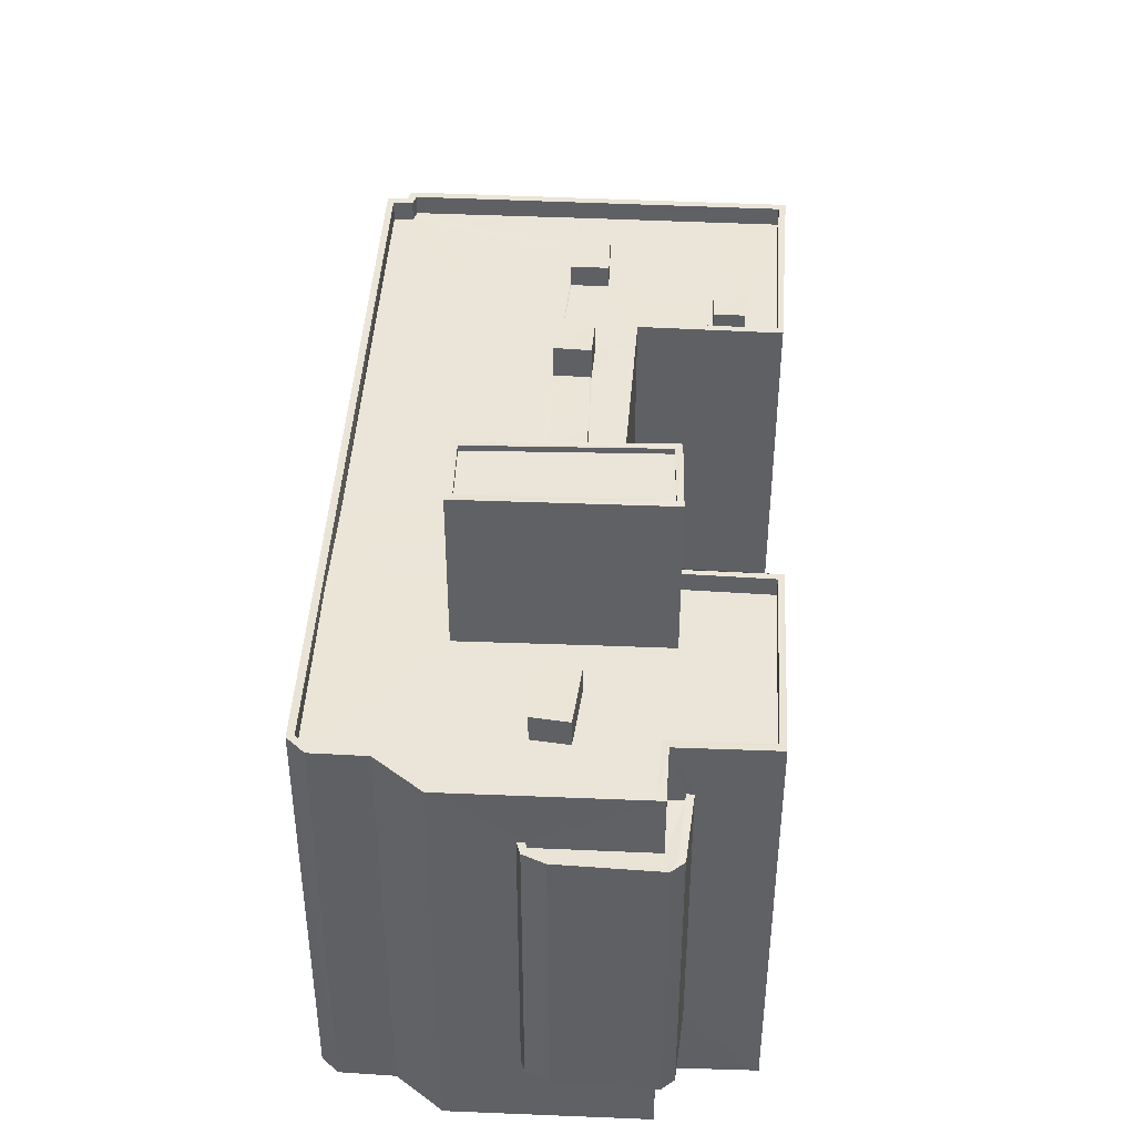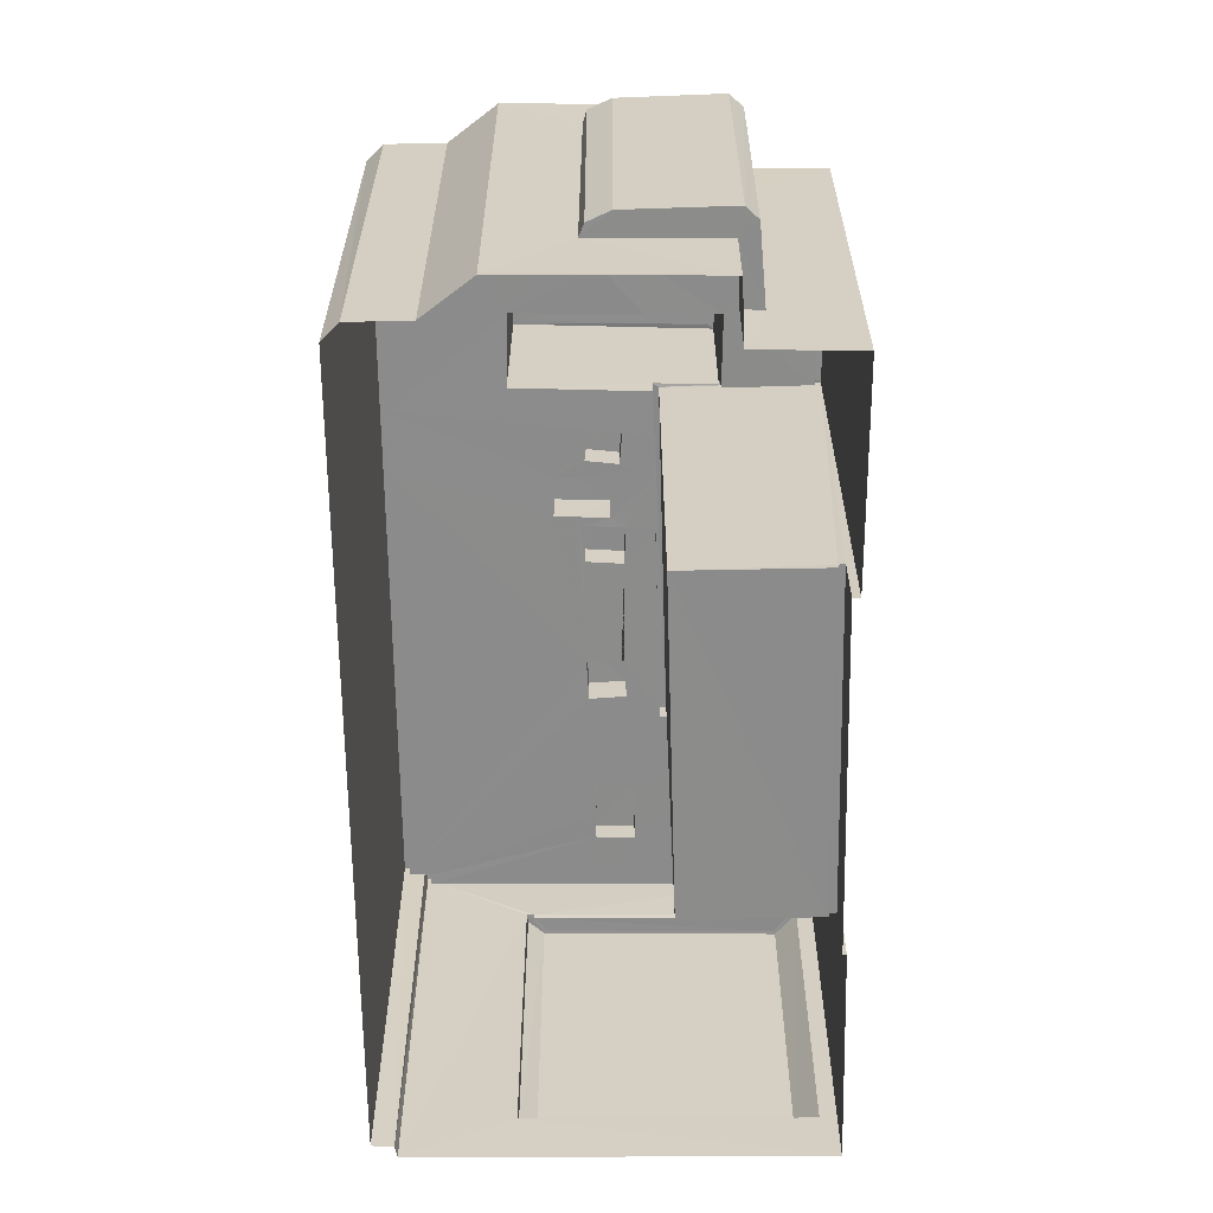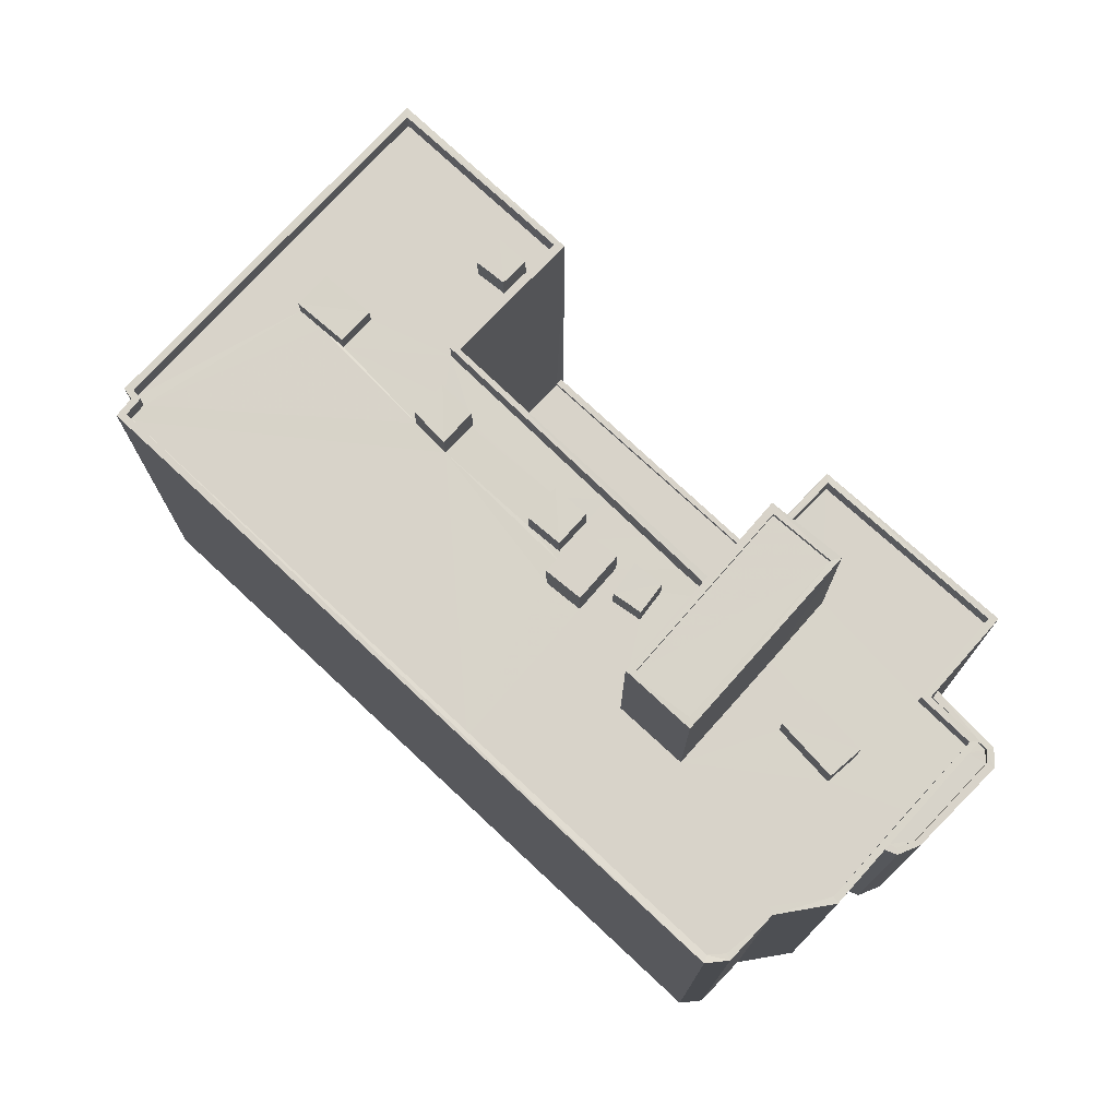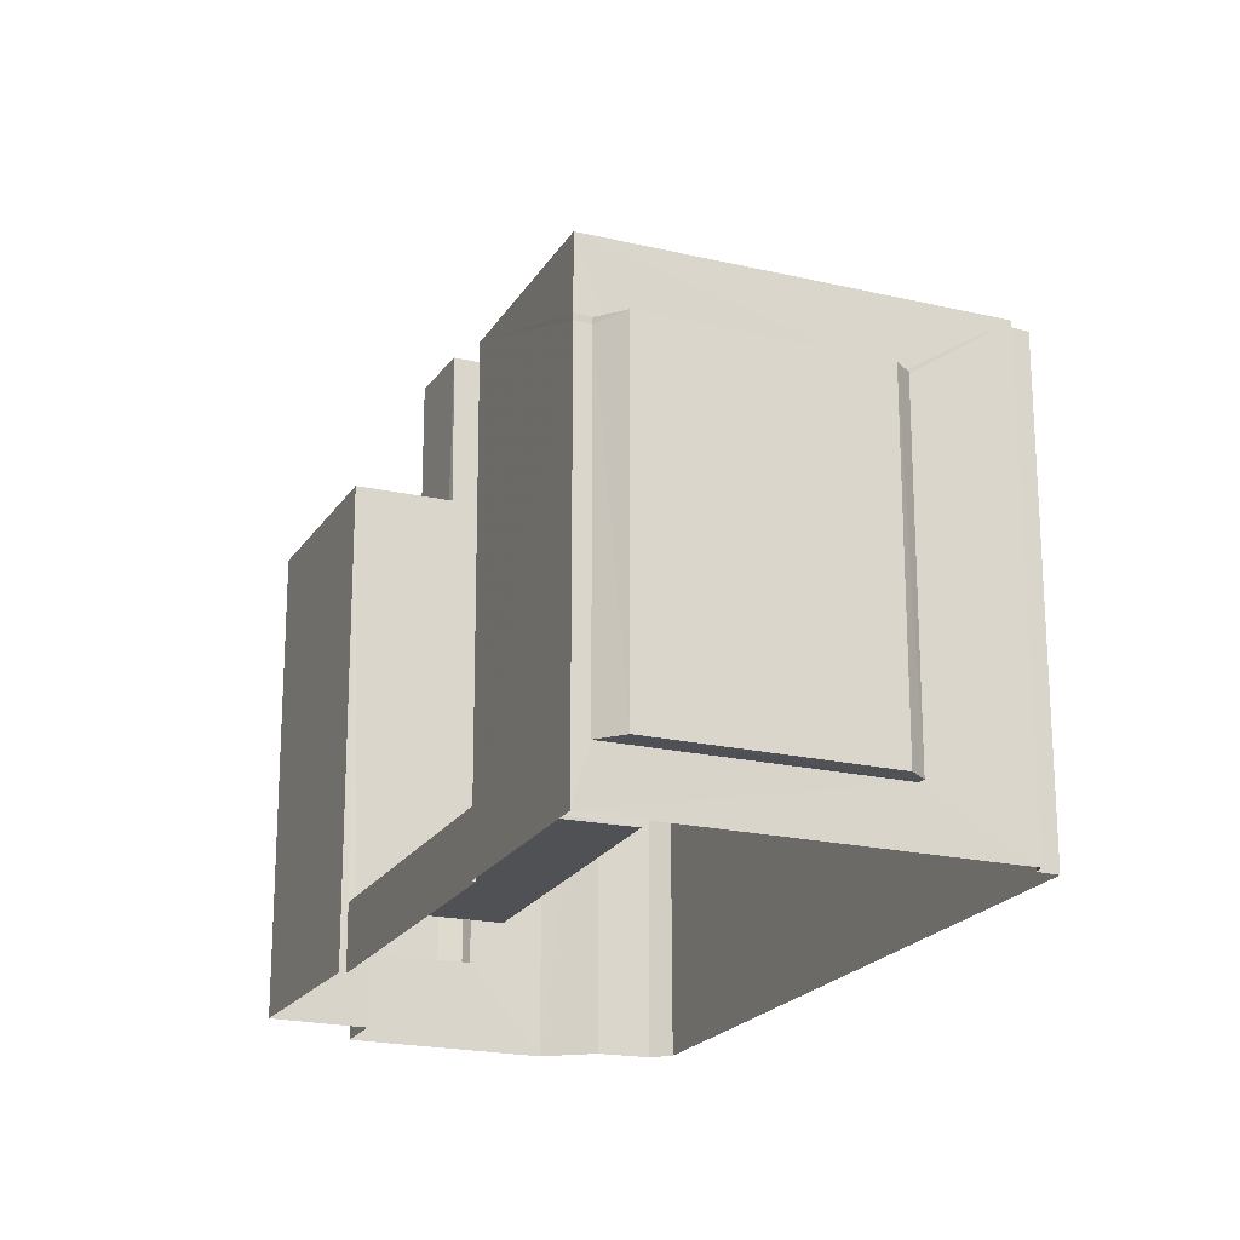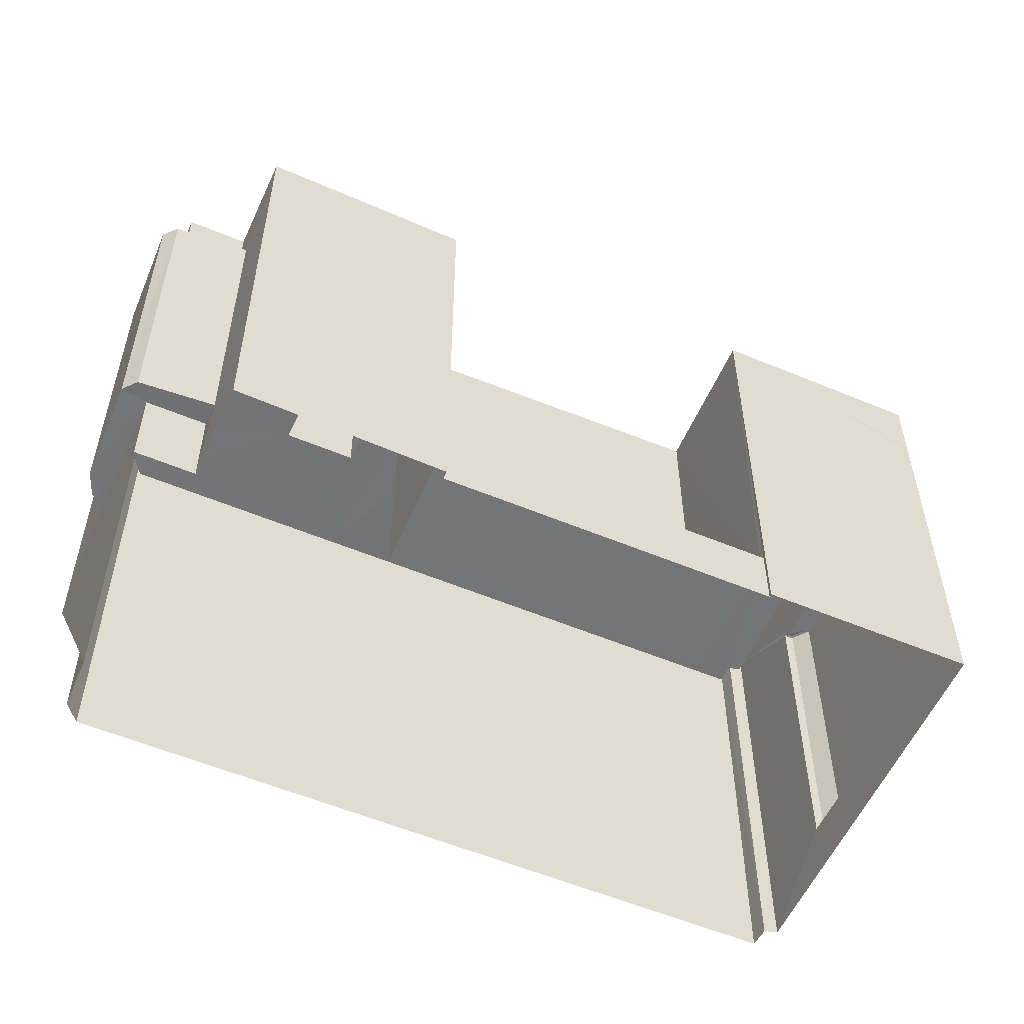
<metadata>
{"format":"obj","ext":"obj","renderer":"f3d","projection":"perspective","resolution":1024,"background":"white","views":[{"elev":44.7,"azim":55.6,"up":"+Z"},{"elev":-64.0,"azim":52.7,"up":"+Z"},{"elev":75.8,"azim":4.9,"up":"+Z"},{"elev":-20.2,"azim":-150.7,"up":"+Z"},{"elev":-56.3,"azim":118.2,"up":"+Z"}]}
</metadata>
<code>
v 1.199e+05 7.867e+05 19.14
v 1.2e+05 7.867e+05 19.13
v 1.199e+05 7.867e+05 19.14
v 1.2e+05 7.866e+05 19.12
v 1.199e+05 7.867e+05 19.14
v 1.2e+05 7.867e+05 19.11
v 1.2e+05 7.867e+05 19.12
v 1.2e+05 7.867e+05 19.12
v 1.2e+05 7.866e+05 19.12
v 1.2e+05 7.866e+05 19.12
v 1.2e+05 7.867e+05 19.13
v 1.2e+05 7.867e+05 19.13
v 1.2e+05 7.867e+05 19.11
v 1.2e+05 7.866e+05 19.11
v 1.2e+05 7.867e+05 19.11
v 1.2e+05 7.867e+05 23
v 1.2e+05 7.867e+05 23
v 1.2e+05 7.867e+05 23
v 1.2e+05 7.867e+05 23
v 1.2e+05 7.867e+05 23
v 1.2e+05 7.867e+05 23
v 1.2e+05 7.867e+05 23
v 1.2e+05 7.867e+05 23
v 1.2e+05 7.867e+05 21.62
v 1.2e+05 7.867e+05 21.62
v 1.2e+05 7.867e+05 21.62
v 1.2e+05 7.867e+05 21.61
v 1.2e+05 7.867e+05 21.61
v 1.2e+05 7.867e+05 21.73
v 1.2e+05 7.867e+05 21.74
v 1.2e+05 7.867e+05 21.74
v 1.2e+05 7.867e+05 21.73
v 1.2e+05 7.867e+05 21.98
v 1.2e+05 7.867e+05 21.99
v 1.2e+05 7.867e+05 21.99
v 1.2e+05 7.867e+05 21.98
v 1.2e+05 7.867e+05 39.68
v 1.2e+05 7.867e+05 39.68
v 1.2e+05 7.867e+05 39.68
v 1.2e+05 7.867e+05 39.68
v 1.2e+05 7.867e+05 39.68
v 1.2e+05 7.867e+05 39.69
v 1.2e+05 7.867e+05 39.69
v 1.2e+05 7.867e+05 39.69
v 1.2e+05 7.867e+05 39.68
v 1.2e+05 7.867e+05 39.69
v 1.2e+05 7.867e+05 38.78
v 1.2e+05 7.867e+05 38.78
v 1.2e+05 7.867e+05 38.78
v 1.2e+05 7.867e+05 38.78
v 1.2e+05 7.867e+05 38.78
v 1.2e+05 7.867e+05 38.78
v 1.2e+05 7.867e+05 38.78
v 1.2e+05 7.867e+05 38.79
v 1.2e+05 7.867e+05 38.79
v 1.2e+05 7.867e+05 38.78
v 1.2e+05 7.867e+05 38.78
v 1.2e+05 7.867e+05 38.78
v 1.2e+05 7.867e+05 38.78
v 1.2e+05 7.867e+05 38.78
v 1.2e+05 7.867e+05 38.78
v 1.2e+05 7.867e+05 38.78
v 1.2e+05 7.867e+05 38.78
v 1.2e+05 7.867e+05 38.78
v 1.2e+05 7.867e+05 38.78
v 1.2e+05 7.867e+05 38.77
v 1.2e+05 7.867e+05 38.77
v 1.2e+05 7.867e+05 38.77
v 1.2e+05 7.866e+05 38.77
v 1.2e+05 7.867e+05 38.78
v 1.2e+05 7.867e+05 38.78
v 1.2e+05 7.867e+05 38.78
v 1.2e+05 7.866e+05 38.78
v 1.2e+05 7.866e+05 38.77
v 1.2e+05 7.866e+05 38.77
v 1.2e+05 7.867e+05 38.78
v 1.2e+05 7.867e+05 38.78
v 1.2e+05 7.867e+05 38.78
v 1.2e+05 7.867e+05 38.78
v 1.2e+05 7.867e+05 38.78
v 1.2e+05 7.867e+05 38.78
v 1.2e+05 7.867e+05 38.77
v 1.2e+05 7.867e+05 38.77
v 1.2e+05 7.867e+05 38.77
v 1.2e+05 7.867e+05 38.79
v 1.2e+05 7.867e+05 38.79
v 1.2e+05 7.867e+05 38.79
v 1.199e+05 7.867e+05 38.8
v 1.199e+05 7.867e+05 38.8
v 1.2e+05 7.867e+05 38.79
v 1.2e+05 7.867e+05 38.79
v 1.199e+05 7.867e+05 38.8
v 1.2e+05 7.867e+05 38.78
v 1.2e+05 7.867e+05 38.79
v 1.2e+05 7.867e+05 38.79
v 1.2e+05 7.867e+05 38.79
v 1.2e+05 7.867e+05 38.79
v 1.2e+05 7.867e+05 38.79
v 1.2e+05 7.867e+05 38.79
v 1.2e+05 7.867e+05 38.79
v 1.2e+05 7.867e+05 38.79
v 1.2e+05 7.867e+05 38.79
v 1.2e+05 7.867e+05 38.79
v 1.2e+05 7.867e+05 38.79
v 1.2e+05 7.867e+05 38.79
v 1.2e+05 7.867e+05 38.79
v 1.2e+05 7.867e+05 38.79
v 1.2e+05 7.866e+05 39.67
v 1.2e+05 7.866e+05 39.67
v 1.2e+05 7.866e+05 39.67
v 1.2e+05 7.866e+05 39.67
v 1.2e+05 7.866e+05 39.67
v 1.2e+05 7.866e+05 39.68
v 1.2e+05 7.866e+05 39.68
v 1.2e+05 7.867e+05 39.67
v 1.2e+05 7.867e+05 39.67
v 1.199e+05 7.867e+05 39.7
v 1.199e+05 7.867e+05 39.7
v 1.199e+05 7.867e+05 39.7
v 1.2e+05 7.867e+05 39.67
v 1.2e+05 7.867e+05 39.67
v 1.2e+05 7.867e+05 39.67
v 1.199e+05 7.867e+05 39.7
v 1.2e+05 7.866e+05 39.67
v 1.2e+05 7.867e+05 39.67
v 1.2e+05 7.867e+05 39.69
v 1.2e+05 7.867e+05 39.69
v 1.199e+05 7.867e+05 39.7
v 1.199e+05 7.867e+05 39.7
v 1.2e+05 7.867e+05 36.65
v 1.2e+05 7.867e+05 36.65
v 1.2e+05 7.867e+05 36.65
v 1.2e+05 7.867e+05 36.65
v 1.2e+05 7.867e+05 36.65
v 1.2e+05 7.867e+05 36.65
v 1.2e+05 7.867e+05 36.65
v 1.2e+05 7.867e+05 36.65
v 1.2e+05 7.867e+05 37
v 1.2e+05 7.867e+05 37
v 1.2e+05 7.867e+05 37
v 1.2e+05 7.867e+05 37
v 1.2e+05 7.867e+05 37
v 1.2e+05 7.867e+05 37
v 1.2e+05 7.867e+05 37
v 1.2e+05 7.867e+05 37
v 1.2e+05 7.867e+05 37
v 1.2e+05 7.867e+05 37
v 1.2e+05 7.867e+05 37
v 1.2e+05 7.867e+05 37
v 1.2e+05 7.867e+05 36.37
v 1.2e+05 7.867e+05 36.37
v 1.2e+05 7.867e+05 36.37
v 1.2e+05 7.867e+05 36.36
v 1.2e+05 7.867e+05 36.36
v 1.2e+05 7.867e+05 36.61
v 1.2e+05 7.867e+05 36.61
v 1.2e+05 7.867e+05 36.61
v 1.2e+05 7.867e+05 36.62
v 1.2e+05 7.867e+05 36.62
v 1.2e+05 7.867e+05 36.62
v 1.2e+05 7.867e+05 36.62
v 1.2e+05 7.867e+05 36.61
v 1.2e+05 7.867e+05 36.62
v 1.2e+05 7.867e+05 36.62
v 1.2e+05 7.867e+05 40.33
v 1.2e+05 7.867e+05 40.33
v 1.2e+05 7.867e+05 40.33
v 1.2e+05 7.867e+05 40.33
v 1.2e+05 7.867e+05 40.11
v 1.2e+05 7.867e+05 40.11
v 1.2e+05 7.867e+05 40.11
v 1.2e+05 7.867e+05 40.11
v 1.2e+05 7.867e+05 40.09
v 1.2e+05 7.867e+05 40.09
v 1.2e+05 7.867e+05 40.09
v 1.2e+05 7.867e+05 40.09
v 1.2e+05 7.867e+05 40.59
v 1.2e+05 7.867e+05 40.59
v 1.2e+05 7.867e+05 40.59
v 1.2e+05 7.867e+05 40.59
v 1.2e+05 7.867e+05 46.08
v 1.2e+05 7.867e+05 46.08
v 1.2e+05 7.867e+05 46.08
v 1.2e+05 7.867e+05 46.08
v 1.2e+05 7.867e+05 46.33
v 1.2e+05 7.867e+05 46.33
v 1.2e+05 7.867e+05 46.33
v 1.2e+05 7.867e+05 46.33
v 1.2e+05 7.867e+05 46.34
v 1.2e+05 7.867e+05 46.33
v 1.2e+05 7.867e+05 46.33
v 1.2e+05 7.867e+05 46.33
v 1.2e+05 7.867e+05 40.05
v 1.2e+05 7.867e+05 40.04
v 1.2e+05 7.867e+05 40.04
v 1.2e+05 7.867e+05 40.05
v 1.2e+05 7.867e+05 39.81
v 1.2e+05 7.867e+05 39.81
v 1.2e+05 7.867e+05 39.81
v 1.2e+05 7.867e+05 39.81
v 1.2e+05 7.867e+05 40.07
v 1.2e+05 7.867e+05 40.07
v 1.2e+05 7.867e+05 40.07
v 1.2e+05 7.867e+05 40.07
v 1.2e+05 7.867e+05 36.36
v 1.2e+05 7.867e+05 36.61
v 1.2e+05 7.867e+05 36.36
f 1 2 3
f 4 5 3
f 6 7 8
f 9 10 4
f 11 2 12
f 13 7 6
f 14 13 15
f 14 9 13
f 3 11 7
f 2 11 3
f 4 3 7
f 9 4 7
f 13 9 7
f 16 17 18
f 19 18 20
f 19 20 21
f 21 20 22
f 22 20 23
f 18 17 20
f 24 25 26
f 26 27 28
f 26 25 27
f 29 30 31
f 29 32 30
f 33 34 35
f 33 36 34
f 37 38 39
f 39 40 37
f 38 41 39
f 42 43 44
f 41 45 39
f 45 43 46
f 45 41 43
f 46 43 42
f 47 48 49
f 50 47 51
f 52 53 54
f 52 54 55
f 56 51 57
f 56 52 55
f 51 49 57
f 56 57 52
f 47 49 51
f 58 59 60
f 59 58 61
f 58 60 62
f 63 64 65
f 50 64 47
f 47 64 63
f 50 62 64
f 58 62 50
f 66 67 68
f 67 66 69
f 70 71 72
f 73 74 75
f 69 66 75
f 66 71 76
f 59 73 76
f 60 77 78
f 63 65 78
f 76 71 70
f 59 76 77
f 59 77 60
f 65 60 78
f 73 75 76
f 75 66 76
f 79 80 81
f 72 80 70
f 67 82 68
f 80 83 81
f 84 72 68
f 84 83 80
f 82 84 68
f 72 84 80
f 85 86 87
f 88 85 87
f 89 90 91
f 90 92 55
f 55 92 61
f 89 92 90
f 85 88 89
f 89 91 85
f 93 56 55
f 93 61 58
f 55 61 93
f 87 94 95
f 95 94 96
f 96 97 98
f 90 99 91
f 98 97 100
f 48 53 49
f 87 86 94
f 101 54 53
f 48 97 101
f 102 99 90
f 94 103 96
f 97 102 101
f 103 99 97
f 103 97 96
f 53 48 101
f 97 99 102
f 104 105 95
f 105 104 106
f 106 107 100
f 95 96 104
f 100 107 98
f 104 107 106
f 108 109 110
f 111 112 110
f 113 112 114
f 108 115 116
f 117 113 118
f 117 118 119
f 38 120 121
f 120 122 121
f 116 115 122
f 119 118 123
f 38 37 120
f 113 114 118
f 111 110 124
f 114 112 111
f 110 109 124
f 125 122 120
f 116 122 125
f 109 108 116
f 44 126 127
f 44 127 42
f 128 119 123
f 129 127 126
f 129 119 128
f 127 129 128
f 130 131 132
f 133 134 135
f 135 132 131
f 135 131 136
f 137 133 135
f 137 135 136
f 138 139 140
f 138 140 141
f 139 142 143
f 144 142 145
f 141 140 146
f 147 144 148
f 148 144 145
f 149 139 143
f 139 149 140
f 143 142 144
f 150 151 152
f 152 151 153
f 151 154 153
f 155 156 157
f 158 159 160
f 159 161 160
f 156 162 157
f 159 163 161
f 163 162 156
f 163 164 162
f 164 163 159
f 165 166 167
f 168 165 167
f 169 170 171
f 169 172 170
f 173 174 175
f 176 173 175
f 177 178 179
f 180 177 179
f 181 182 183
f 184 181 183
f 185 186 187
f 186 188 187
f 189 190 191
f 192 189 191
f 190 188 186
f 191 190 186
f 185 187 189
f 192 185 189
f 193 194 195
f 196 193 195
f 197 198 199
f 200 197 199
f 201 202 203
f 201 204 202
f 32 35 30
f 32 33 35
f 7 11 34
f 36 7 34
f 35 43 31
f 43 35 44
f 44 34 12
f 31 30 35
f 12 34 11
f 35 34 44
f 32 29 33
f 7 36 8
f 29 41 33
f 8 36 38
f 33 41 38
f 36 33 38
f 38 6 8
f 38 121 6
f 13 6 22
f 134 147 122
f 121 122 148
f 22 6 121
f 23 13 22
f 134 133 147
f 22 121 148
f 148 122 147
f 23 15 13
f 23 20 15
f 14 15 17
f 14 17 108
f 108 146 115
f 15 20 17
f 146 135 115
f 132 135 146
f 17 141 108
f 141 146 108
f 110 9 14
f 108 110 14
f 112 10 9
f 110 112 9
f 113 4 10
f 112 113 10
f 117 5 4
f 113 117 4
f 117 3 5
f 117 119 3
f 129 1 3
f 119 129 3
f 28 205 2
f 126 206 155
f 126 158 129
f 2 1 26
f 1 129 160
f 28 207 205
f 126 155 157
f 154 158 157
f 28 2 26
f 154 151 158
f 26 1 160
f 129 158 160
f 157 158 126
f 44 12 205
f 126 44 206
f 12 2 205
f 44 205 206
f 29 31 43
f 41 29 43
f 135 134 122
f 115 135 122
f 155 206 205
f 207 155 205
f 127 105 106
f 42 127 106
f 106 100 42
f 100 97 46
f 42 100 46
f 47 63 45
f 48 47 45
f 63 78 45
f 97 48 46
f 48 45 46
f 40 81 37
f 40 79 81
f 37 81 83
f 120 37 83
f 125 83 84
f 125 120 83
f 125 84 82
f 116 125 82
f 69 109 67
f 67 116 82
f 67 109 116
f 124 69 75
f 124 109 69
f 111 75 74
f 111 124 75
f 114 74 73
f 114 111 74
f 92 118 61
f 59 61 114
f 59 114 73
f 61 118 114
f 118 92 89
f 123 118 89
f 128 89 88
f 128 123 89
f 105 127 95
f 95 127 87
f 87 128 88
f 87 127 128
f 147 137 144
f 147 133 137
f 144 137 136
f 143 144 136
f 149 143 136
f 131 149 136
f 140 131 130
f 140 149 131
f 146 140 130
f 132 146 130
f 148 145 21
f 22 148 21
f 145 142 19
f 21 145 19
f 19 142 139
f 18 19 139
f 18 138 16
f 18 139 138
f 141 16 138
f 141 17 16
f 151 150 159
f 158 151 159
f 164 150 152
f 164 159 150
f 153 164 152
f 153 162 164
f 154 162 153
f 154 157 162
f 26 161 24
f 26 160 161
f 24 163 25
f 24 161 163
f 27 163 156
f 27 25 163
f 156 207 27
f 27 207 28
f 155 207 156
f 168 167 102
f 90 168 102
f 167 166 101
f 102 167 101
f 55 54 165
f 54 101 166
f 54 166 165
f 55 168 90
f 55 165 168
f 57 171 52
f 57 169 171
f 171 170 53
f 52 171 53
f 170 172 49
f 53 170 49
f 49 169 57
f 49 172 169
f 60 175 62
f 60 176 175
f 175 174 64
f 62 175 64
f 174 173 65
f 64 174 65
f 65 176 60
f 65 173 176
f 58 178 93
f 58 179 178
f 51 56 177
f 56 93 178
f 177 56 178
f 177 180 50
f 51 177 50
f 50 179 58
f 50 180 179
f 185 184 183
f 186 185 183
f 191 183 182
f 191 186 183
f 192 182 181
f 192 191 182
f 185 181 184
f 185 192 181
f 80 188 70
f 188 190 70
f 190 76 70
f 189 76 190
f 189 77 76
f 78 77 45
f 39 45 187
f 187 45 189
f 45 77 189
f 80 40 188
f 188 40 187
f 80 79 40
f 187 40 39
f 68 194 66
f 68 195 194
f 66 193 71
f 66 194 193
f 193 196 72
f 71 193 72
f 196 195 68
f 72 196 68
f 94 86 198
f 86 85 199
f 198 86 199
f 198 197 103
f 94 198 103
f 103 200 99
f 103 197 200
f 85 91 199
f 91 99 200
f 91 200 199
f 203 202 104
f 96 203 104
f 202 204 107
f 104 202 107
f 107 201 98
f 107 204 201
f 98 203 96
f 98 201 203

</code>
